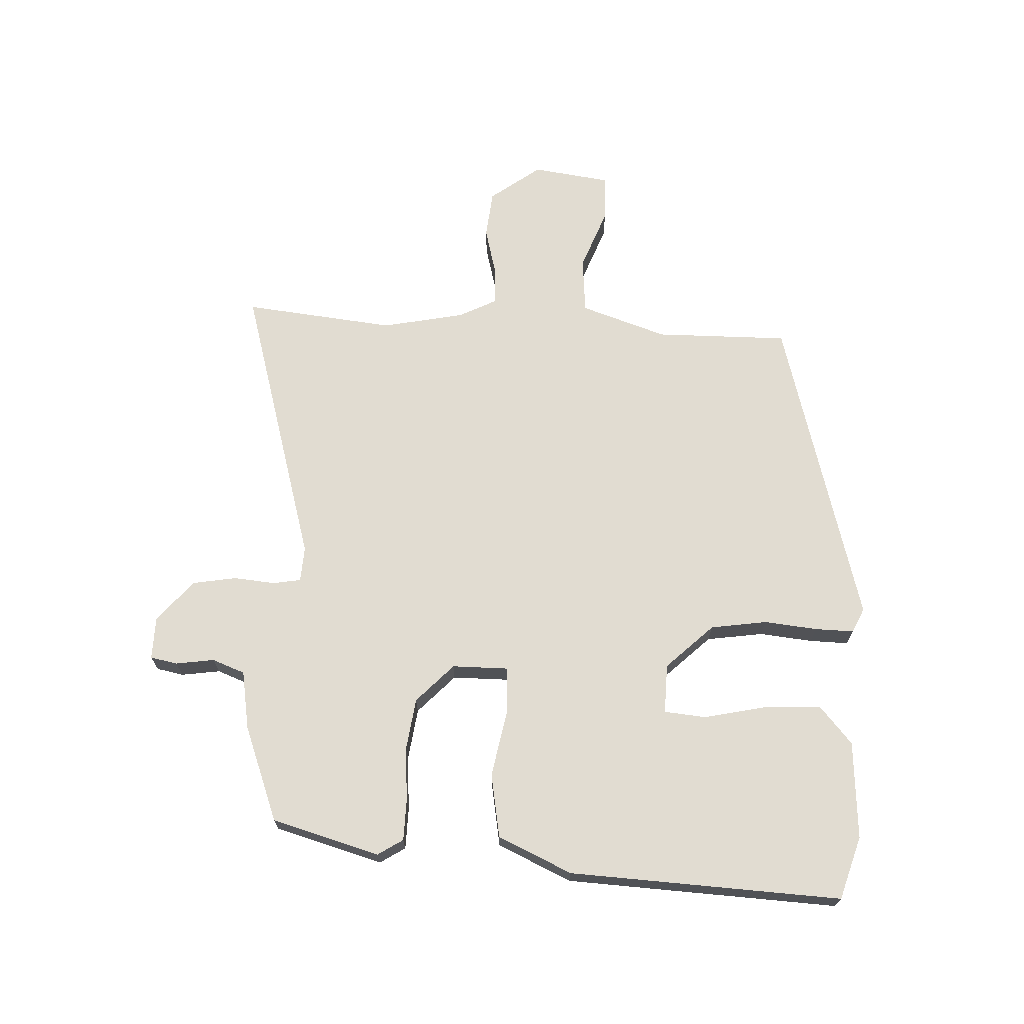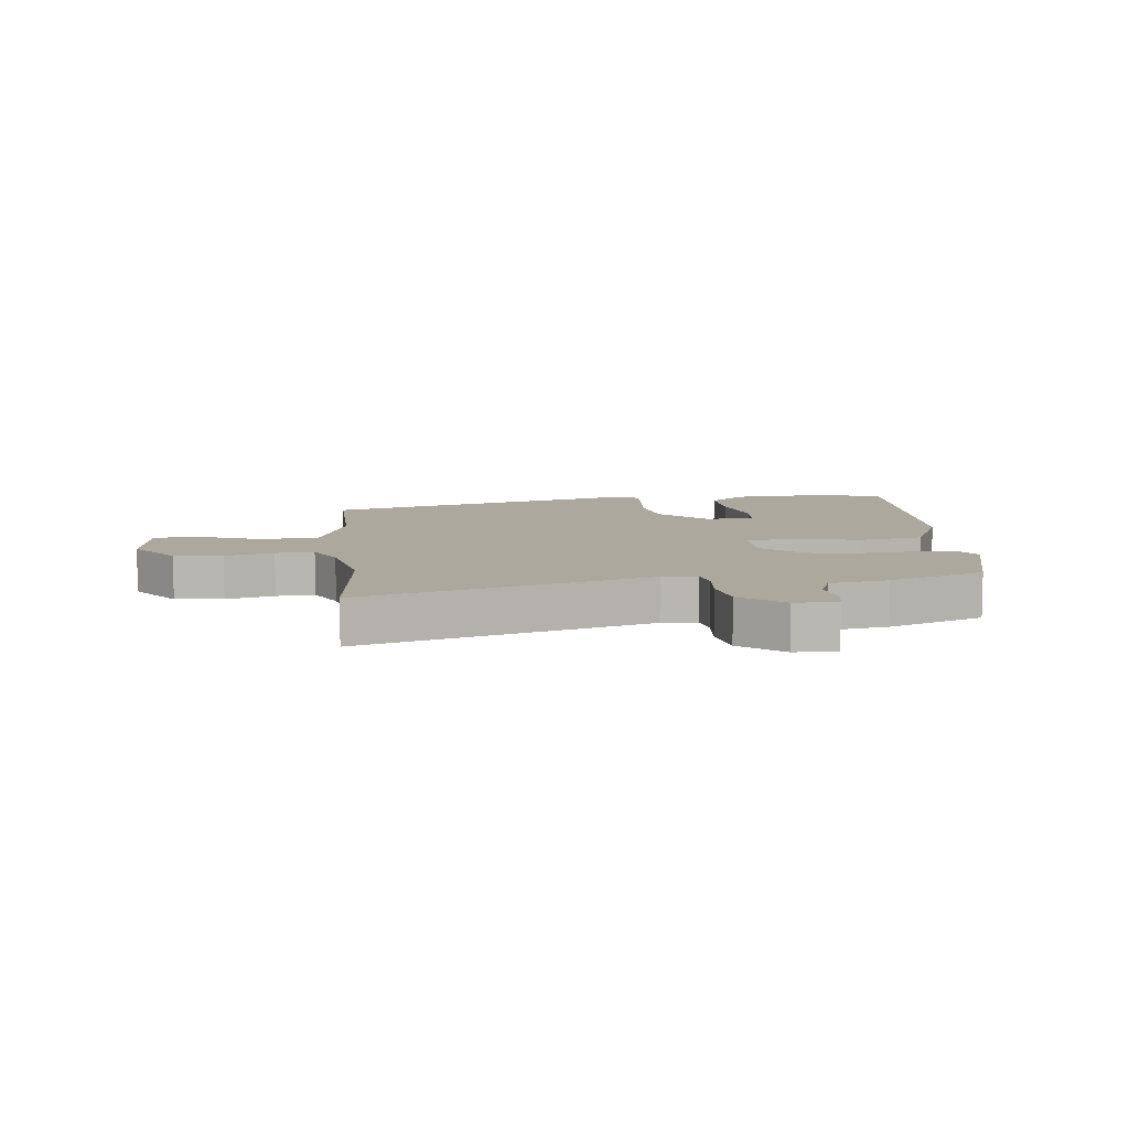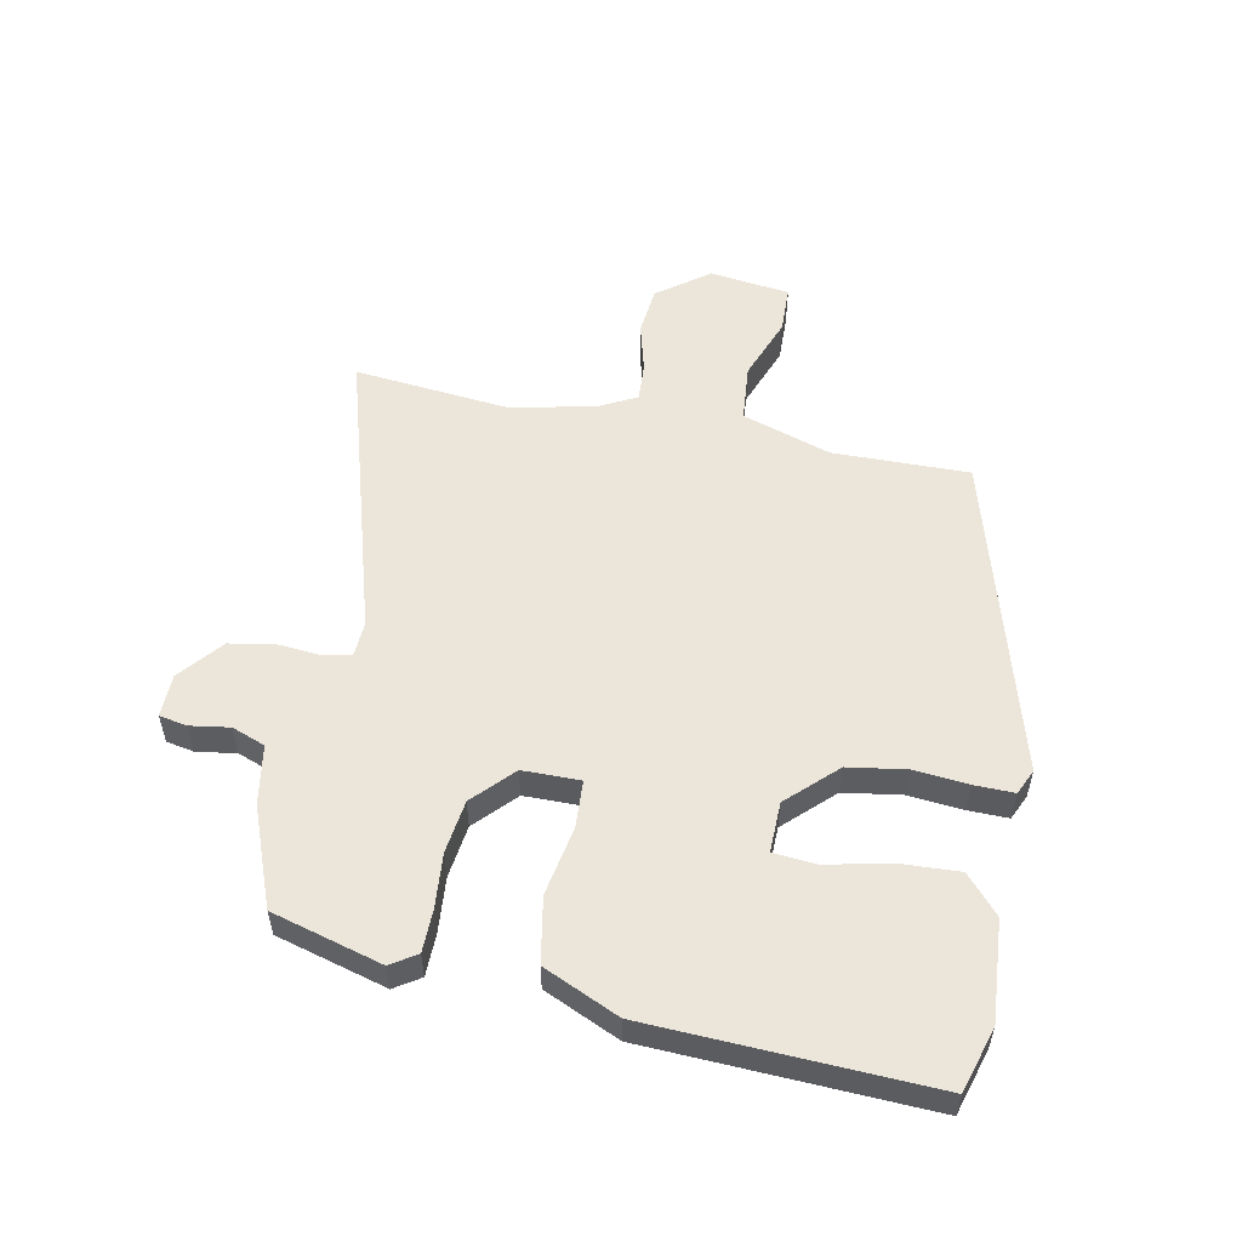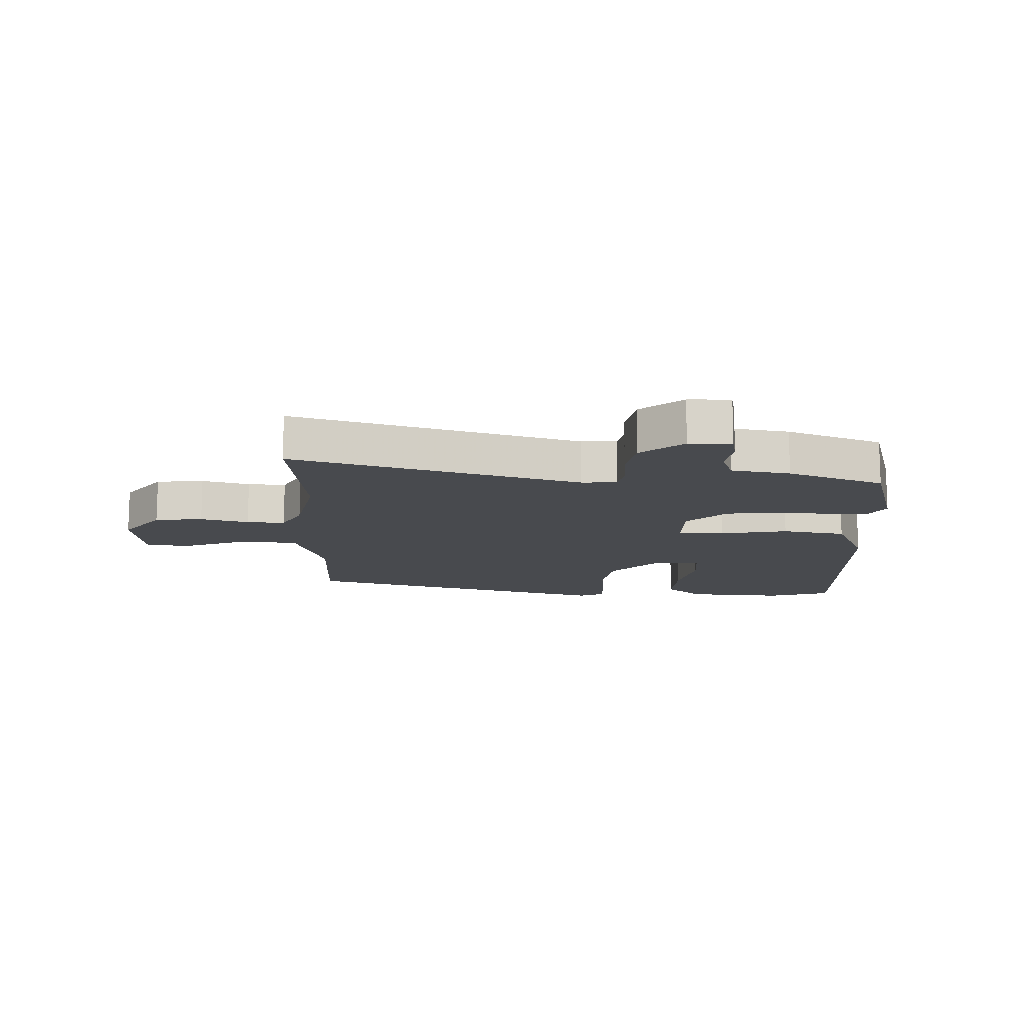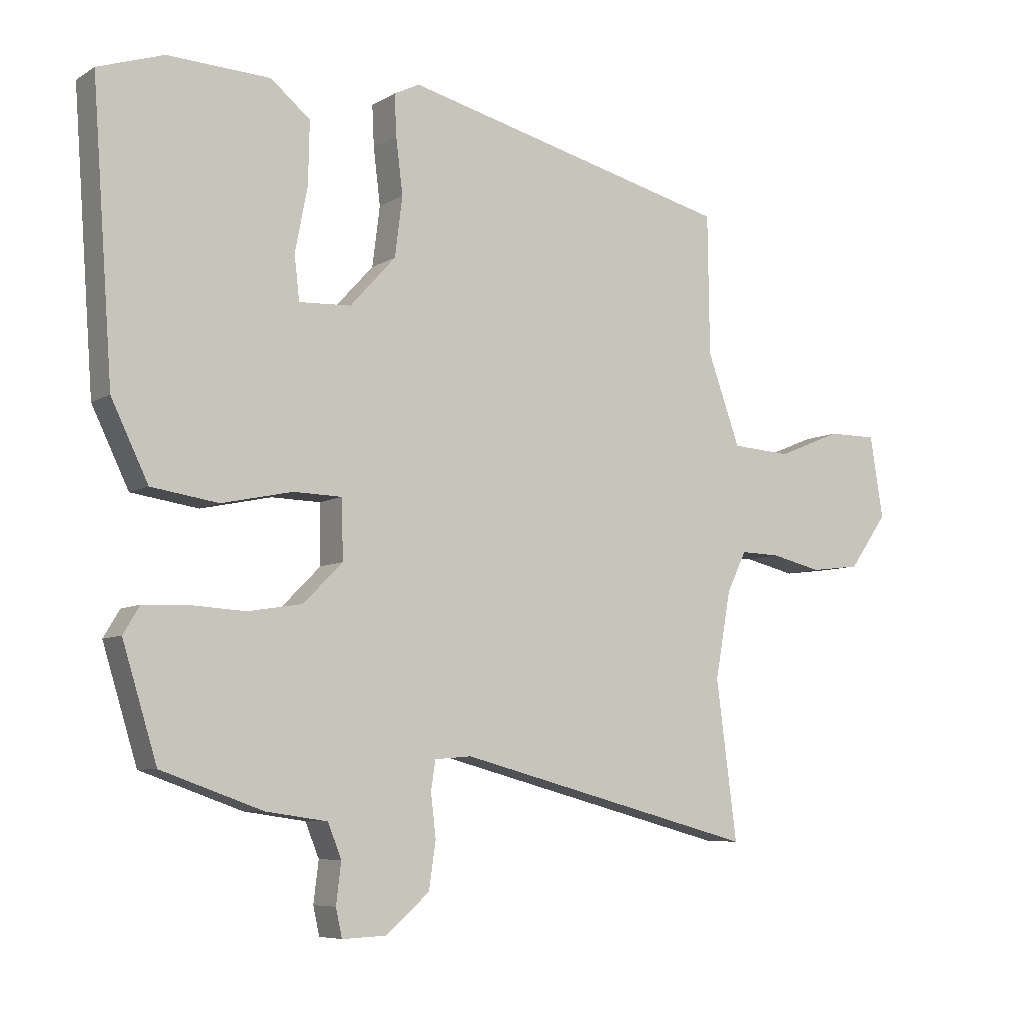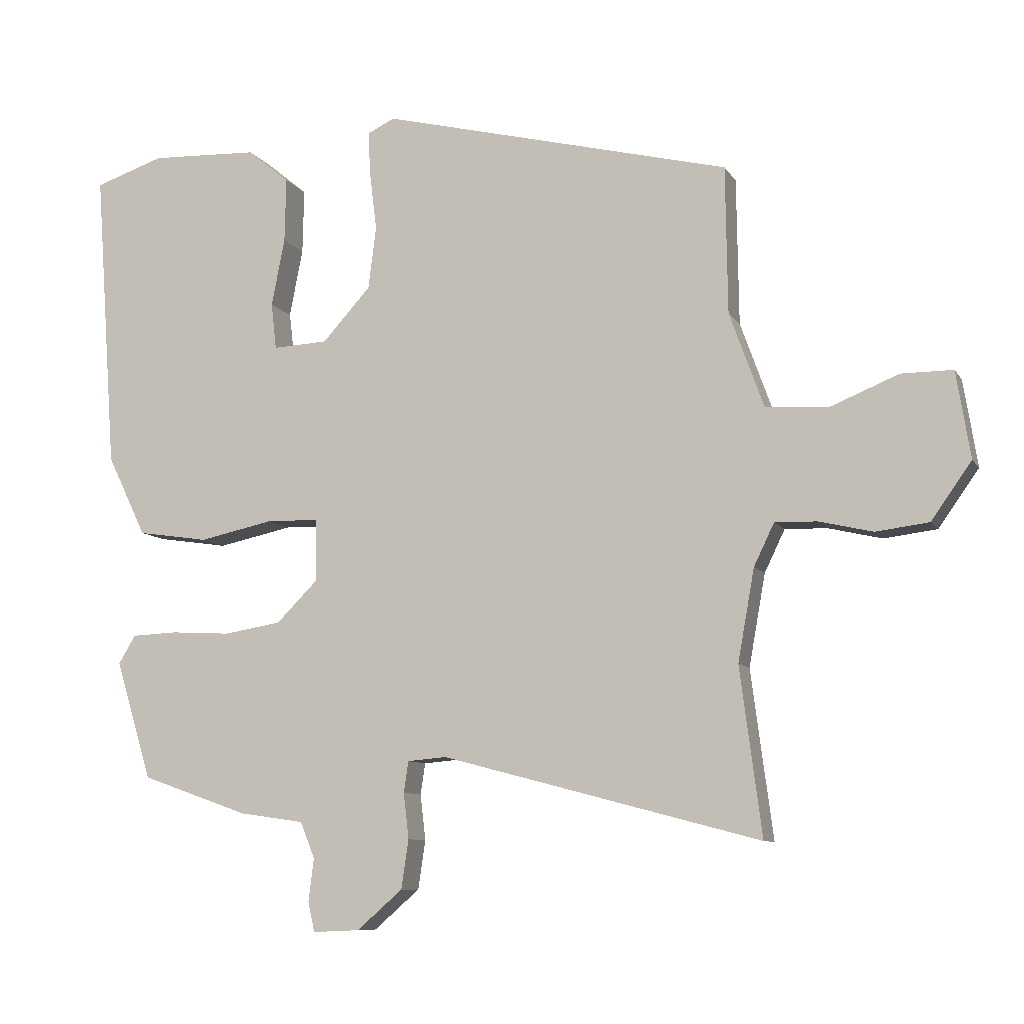
<metadata>
{"format":"obj","ext":"obj","renderer":"f3d","projection":"perspective","resolution":1024,"background":"white","views":[{"elev":69.0,"azim":-88.7,"up":"+Y"},{"elev":8.6,"azim":172.1,"up":"+Y"},{"elev":54.6,"azim":-80.4,"up":"+Y"},{"elev":-13.1,"azim":176.7,"up":"+Y"},{"elev":-7.1,"azim":-31.6,"up":"+Z"},{"elev":-8.9,"azim":18.9,"up":"+Z"}]}
</metadata>
<code>
v 0.469 0.07 0.401
v 0.472 0.07 0.178
v 0.524 0.07 0.034
v 0.619 0.07 0.028
v 0.722 0.07 0.07
v 0.8 0.07 0.07
v 0.821 0.07 -0.061
v 0.76 0.07 -0.147
v 0.68 0.07 -0.157
v 0.599 0.07 -0.138
v 0.535 0.07 -0.136
v 0.504 0.07 -0.2
v 0.479 0.07 -0.339
v 0.512 0.07 -0.592
v 0.03 0.07 -0.465
v -0.029 0.07 -0.47
v -0.036 0.07 -0.517
v -0.028 0.07 -0.586
v -0.039 0.07 -0.66
v -0.108 0.07 -0.72
v -0.179 0.07 -0.723
v -0.189 0.07 -0.678
v -0.181 0.07 -0.613
v -0.203 0.07 -0.559
v -0.301 0.07 -0.545
v -0.463 0.07 -0.488
v -0.518 0.07 -0.309
v -0.492 0.07 -0.266
v -0.423 0.07 -0.263
v -0.333 0.07 -0.268
v -0.246 0.07 -0.254
v -0.183 0.07 -0.191
v -0.185 0.07 -0.097
v -0.263 0.07 -0.095
v -0.376 0.07 -0.119
v -0.483 0.07 -0.103
v -0.542 0.07 0.019
v -0.575 0.07 0.475
v -0.47 0.07 0.51
v -0.306 0.07 0.503
v -0.243 0.07 0.451
v -0.245 0.07 0.353
v -0.265 0.07 0.25
v -0.257 0.07 0.18
v -0.174 0.07 0.184
v -0.101 0.07 0.264
v -0.089 0.07 0.359
v -0.1 0.07 0.448
v -0.103 0.07 0.513
v -0.062 0.07 0.533
v 0.469 0 0.401
v 0.472 0 0.178
v 0.524 0 0.034
v 0.619 0 0.028
v 0.722 0 0.07
v 0.8 0 0.07
v 0.821 0 -0.061
v 0.76 0 -0.147
v 0.68 0 -0.157
v 0.599 0 -0.138
v 0.535 0 -0.136
v 0.504 0 -0.2
v 0.479 0 -0.339
v 0.512 0 -0.592
v 0.03 0 -0.465
v -0.029 0 -0.47
v -0.036 0 -0.517
v -0.028 0 -0.586
v -0.039 0 -0.66
v -0.108 0 -0.72
v -0.179 0 -0.723
v -0.189 0 -0.678
v -0.181 0 -0.613
v -0.203 0 -0.559
v -0.301 0 -0.545
v -0.463 0 -0.488
v -0.518 0 -0.309
v -0.492 0 -0.266
v -0.423 0 -0.263
v -0.333 0 -0.268
v -0.246 0 -0.254
v -0.183 0 -0.191
v -0.185 0 -0.097
v -0.263 0 -0.095
v -0.376 0 -0.119
v -0.483 0 -0.103
v -0.542 0 0.019
v -0.575 0 0.475
v -0.47 0 0.51
v -0.306 0 0.503
v -0.243 0 0.451
v -0.245 0 0.353
v -0.265 0 0.25
v -0.257 0 0.18
v -0.174 0 0.184
v -0.101 0 0.264
v -0.089 0 0.359
v -0.1 0 0.448
v -0.103 0 0.513
v -0.062 0 0.533
f 50 1 2
f 49 50 2
f 48 49 2
f 47 48 2
f 46 47 2 3
f 45 46 3
f 44 45 3
f 41 42 43
f 40 41 43
f 39 40 43
f 38 39 43
f 37 38 43
f 36 37 43
f 35 36 43
f 34 35 43 44
f 33 34 44 3
f 28 29 30
f 27 28 30
f 26 27 30
f 25 26 30
f 24 25 30
f 24 30 31
f 23 24 31 32
f 21 22 23
f 20 21 23
f 19 20 23
f 18 19 23
f 17 18 23
f 16 17 23 32
f 13 14 15
f 32 33 3
f 16 32 3
f 15 16 3
f 13 15 3
f 12 13 3
f 8 9 10
f 7 8 10
f 6 7 10
f 5 6 10
f 4 5 10
f 3 4 10 11
f 3 11 12
f 52 51 100
f 52 100 99
f 52 99 98
f 52 98 97
f 53 52 97 96
f 53 96 95
f 53 95 94
f 93 92 91
f 93 91 90
f 93 90 89
f 93 89 88
f 93 88 87
f 93 87 86
f 93 86 85
f 94 93 85 84
f 53 94 84 83
f 80 79 78
f 80 78 77
f 80 77 76
f 80 76 75
f 80 75 74
f 81 80 74
f 82 81 74 73
f 73 72 71
f 73 71 70
f 73 70 69
f 73 69 68
f 73 68 67
f 82 73 67 66
f 65 64 63
f 53 83 82
f 53 82 66
f 53 66 65
f 53 65 63
f 53 63 62
f 60 59 58
f 60 58 57
f 60 57 56
f 60 56 55
f 60 55 54
f 61 60 54 53
f 62 61 53
f 1 51 52 2
f 2 52 53 3
f 3 53 54 4
f 4 54 55 5
f 5 55 56 6
f 6 56 57 7
f 7 57 58 8
f 8 58 59 9
f 9 59 60 10
f 10 60 61 11
f 11 61 62 12
f 12 62 63 13
f 13 63 64 14
f 14 64 65 15
f 15 65 66 16
f 16 66 67 17
f 17 67 68 18
f 18 68 69 19
f 19 69 70 20
f 20 70 71 21
f 21 71 72 22
f 22 72 73 23
f 23 73 74 24
f 24 74 75 25
f 25 75 76 26
f 26 76 77 27
f 27 77 78 28
f 28 78 79 29
f 29 79 80 30
f 30 80 81 31
f 31 81 82 32
f 32 82 83 33
f 33 83 84 34
f 34 84 85 35
f 35 85 86 36
f 36 86 87 37
f 37 87 88 38
f 38 88 89 39
f 39 89 90 40
f 40 90 91 41
f 41 91 92 42
f 42 92 93 43
f 43 93 94 44
f 44 94 95 45
f 45 95 96 46
f 46 96 97 47
f 47 97 98 48
f 48 98 99 49
f 49 99 100 50
f 50 100 51 1

</code>
